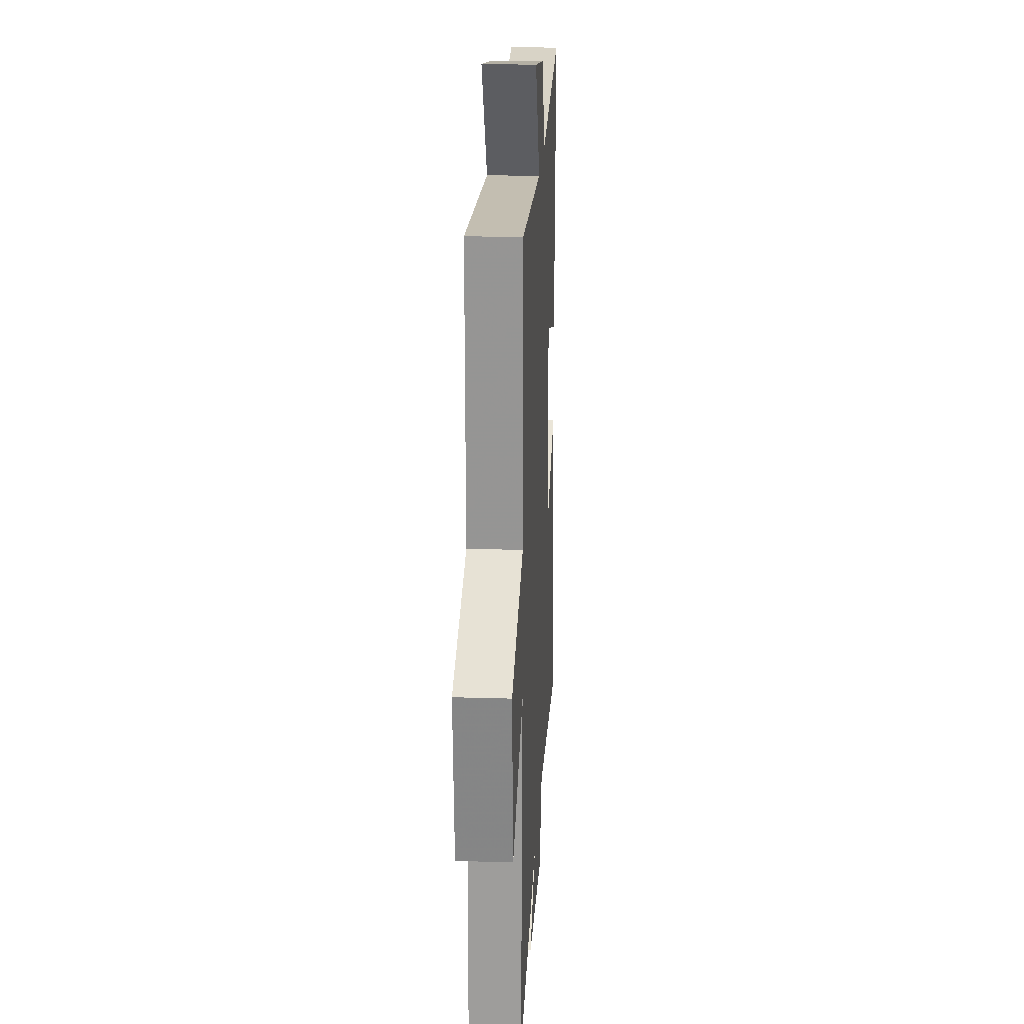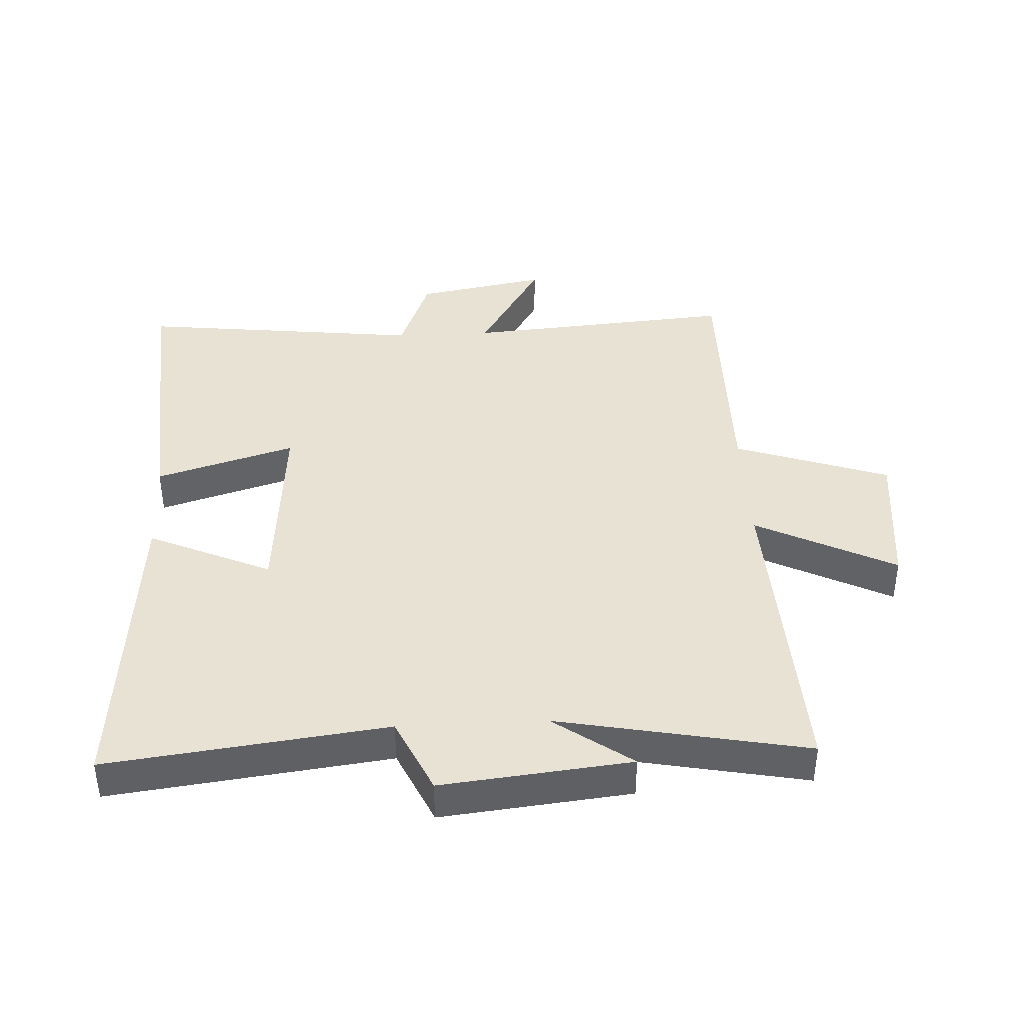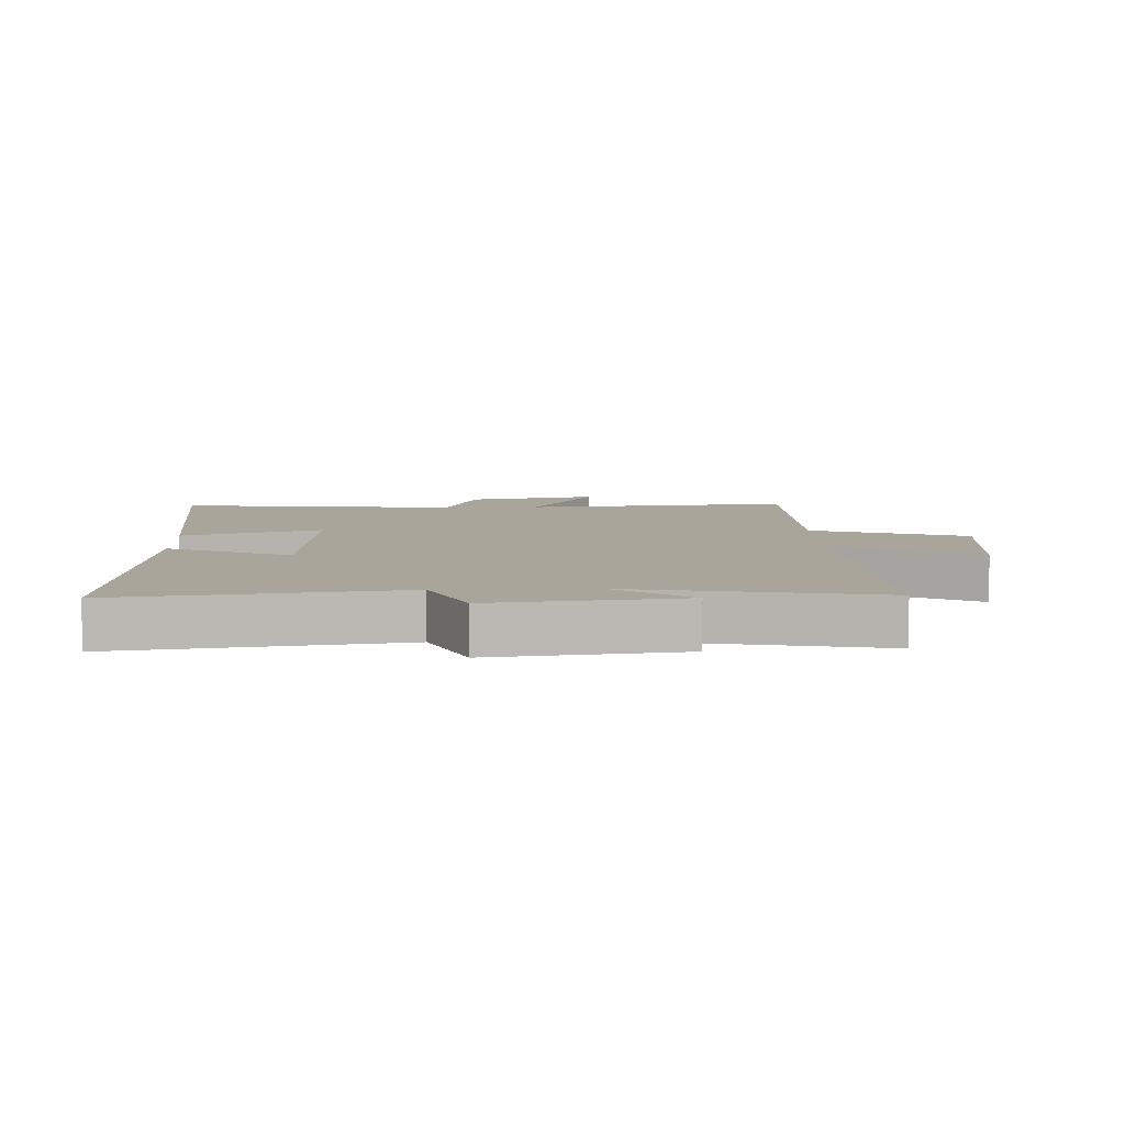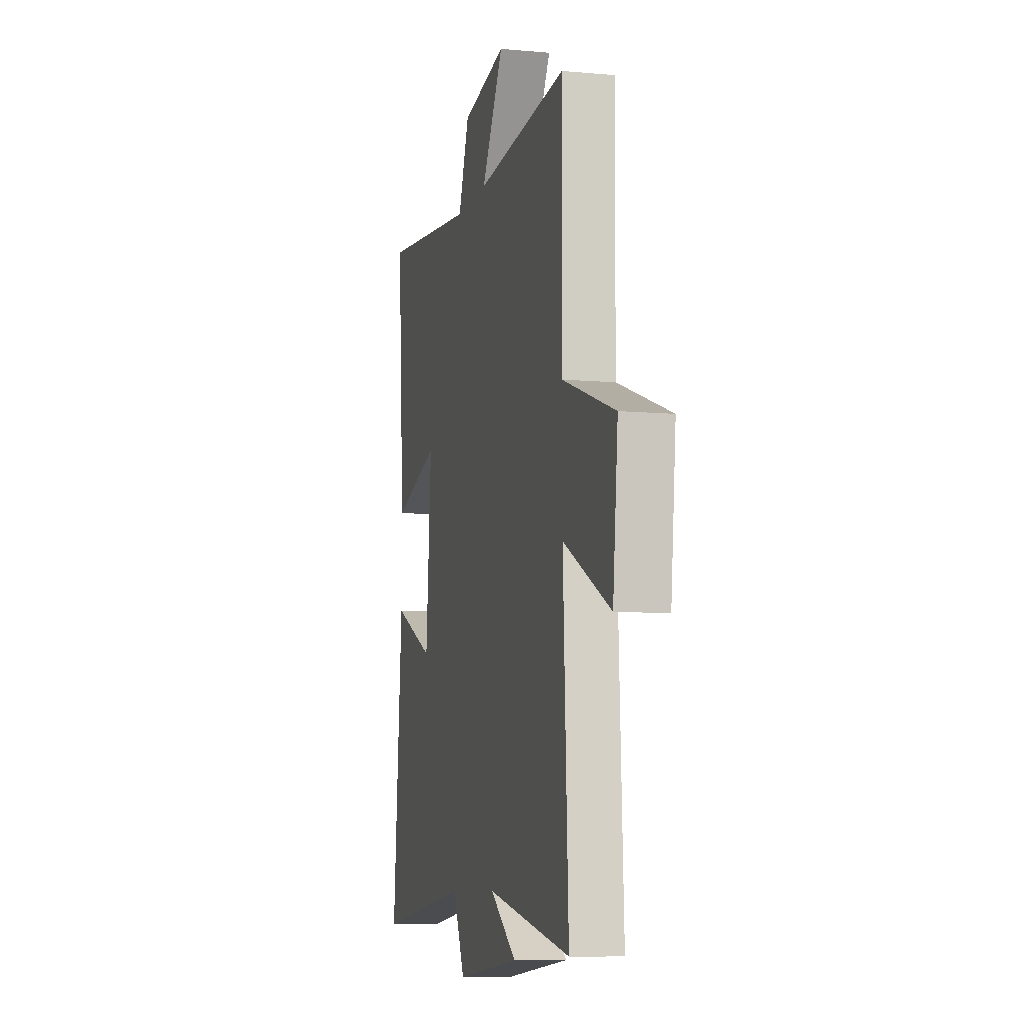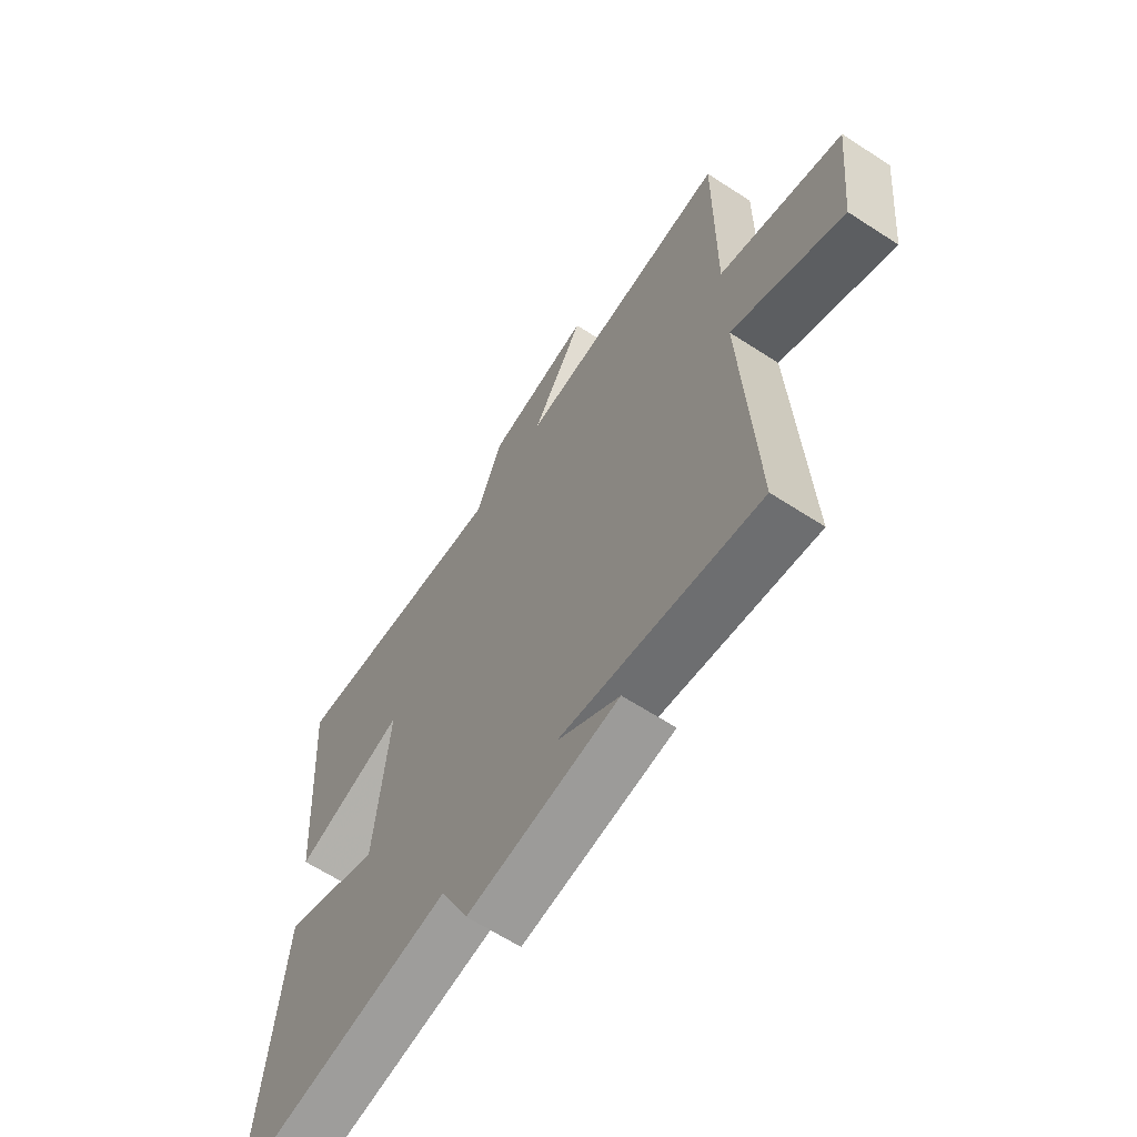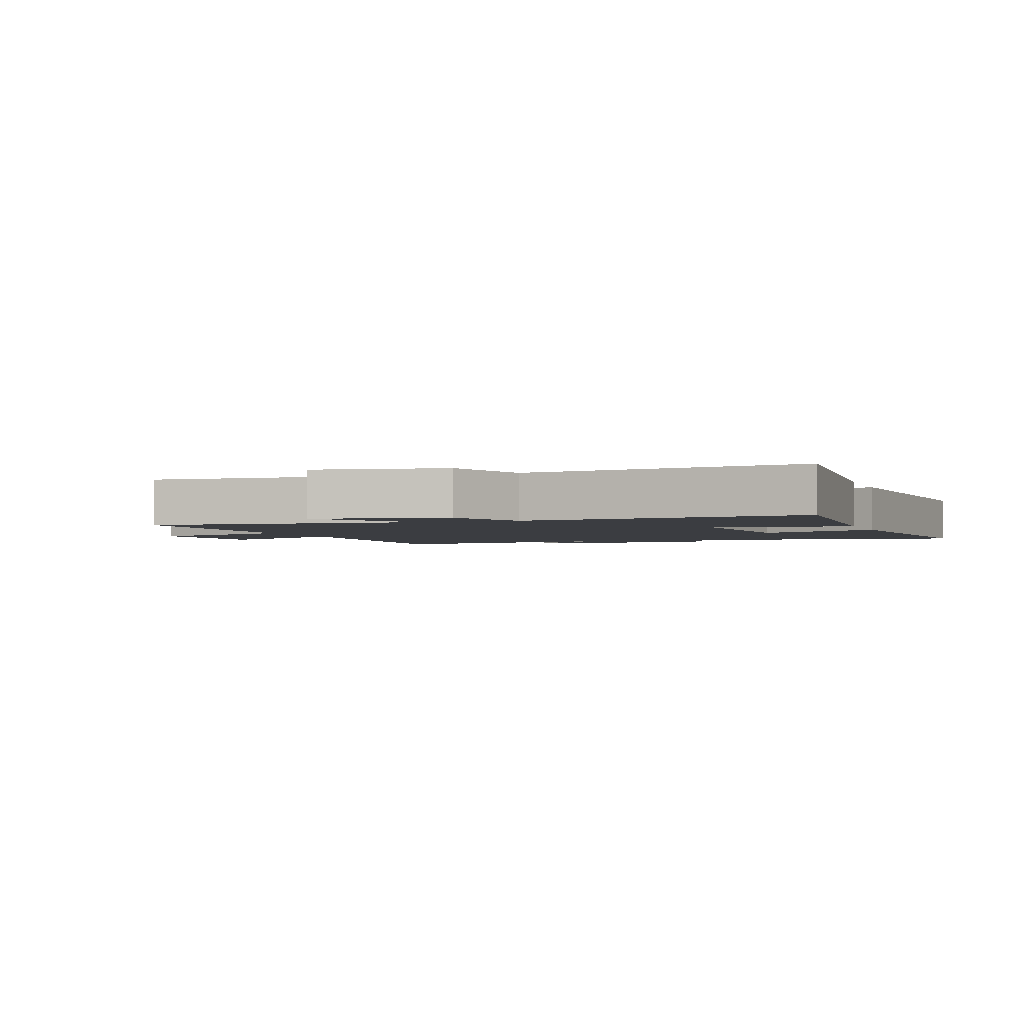
<metadata>
{"format":"obj","ext":"obj","renderer":"f3d","projection":"perspective","resolution":1024,"background":"white","views":[{"elev":21.7,"azim":-86.9,"up":"+Z"},{"elev":40.6,"azim":177.1,"up":"+Y"},{"elev":7.6,"azim":177.5,"up":"+Y"},{"elev":-8.4,"azim":-104.0,"up":"+Z"},{"elev":-64.4,"azim":-123.2,"up":"+Z"},{"elev":-2.5,"azim":19.9,"up":"+Y"}]}
</metadata>
<code>
v 0.532 0.07 0.552
v 0.5 0.07 0.108
v 0.279 0.07 0.175
v 0.305 0.07 -0.139
v 0.5 0.07 -0.052
v 0.544 0.07 -0.555
v 0.102 0.07 -0.5
v 0.046 0.07 -0.621
v -0.254 0.07 -0.589
v -0.13 0.07 -0.5
v -0.524 0.07 -0.577
v -0.5 0.07 -0.07
v -0.721 0.07 -0.181
v -0.745 0.07 0.049
v -0.5 0.07 0.134
v -0.503 0.07 0.534
v -0.074 0.07 0.5
v -0.177 0.07 0.671
v 0.031 0.07 0.633
v 0.082 0.07 0.5
v 0.532 0 0.552
v 0.5 0 0.108
v 0.279 0 0.175
v 0.305 0 -0.139
v 0.5 0 -0.052
v 0.544 0 -0.555
v 0.102 0 -0.5
v 0.046 0 -0.621
v -0.254 0 -0.589
v -0.13 0 -0.5
v -0.524 0 -0.577
v -0.5 0 -0.07
v -0.721 0 -0.181
v -0.745 0 0.049
v -0.5 0 0.134
v -0.503 0 0.534
v -0.074 0 0.5
v -0.177 0 0.671
v 0.031 0 0.633
v 0.082 0 0.5
f 17 18 19 20
f 15 16 17
f 15 17 20
f 12 13 14 15
f 12 15 20 1
f 10 11 12
f 7 8 9 10
f 7 10 12
f 4 5 6 7
f 3 4 7 12
f 1 2 3
f 1 3 12
f 40 39 38 37
f 37 36 35
f 40 37 35
f 35 34 33 32
f 21 40 35 32
f 32 31 30
f 30 29 28 27
f 32 30 27
f 27 26 25 24
f 32 27 24 23
f 23 22 21
f 32 23 21
f 1 21 22 2
f 2 22 23 3
f 3 23 24 4
f 4 24 25 5
f 5 25 26 6
f 6 26 27 7
f 7 27 28 8
f 8 28 29 9
f 9 29 30 10
f 10 30 31 11
f 11 31 32 12
f 12 32 33 13
f 13 33 34 14
f 14 34 35 15
f 15 35 36 16
f 16 36 37 17
f 17 37 38 18
f 18 38 39 19
f 19 39 40 20
f 20 40 21 1

</code>
